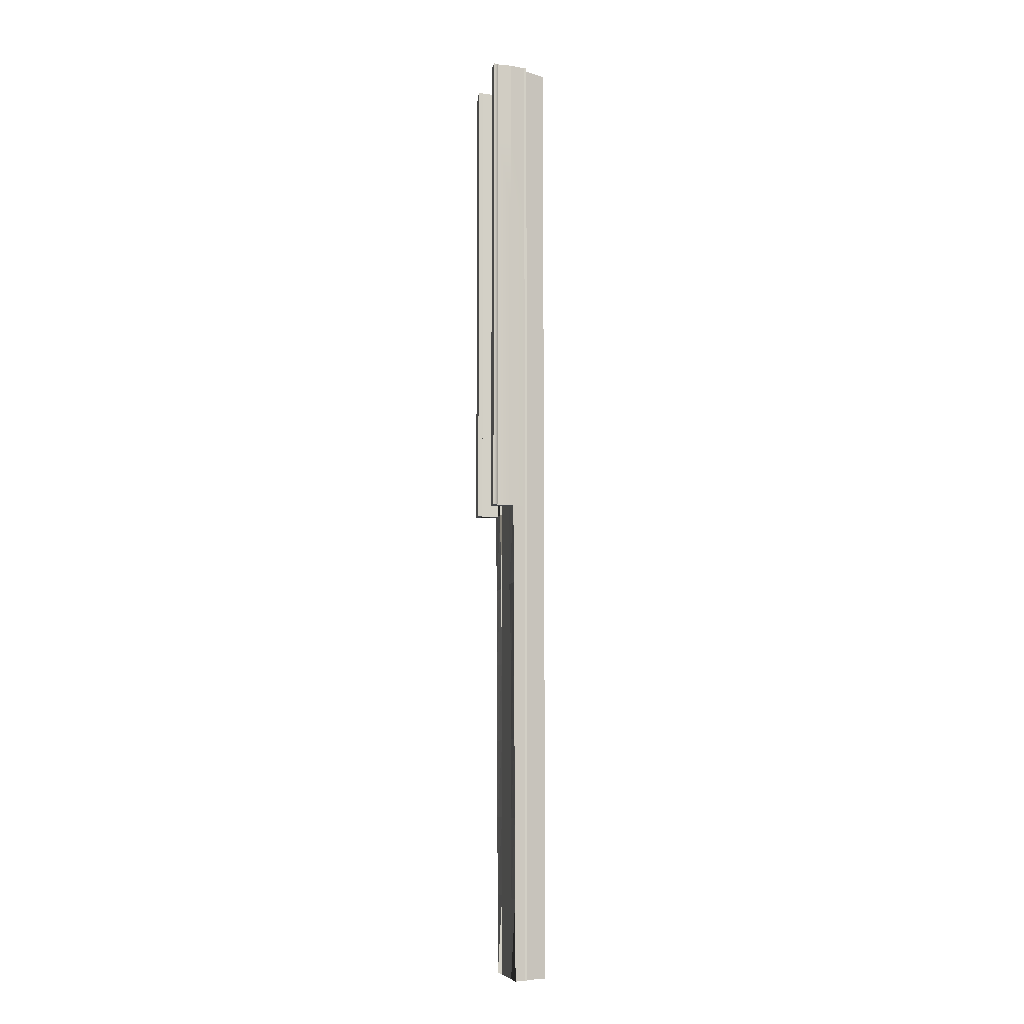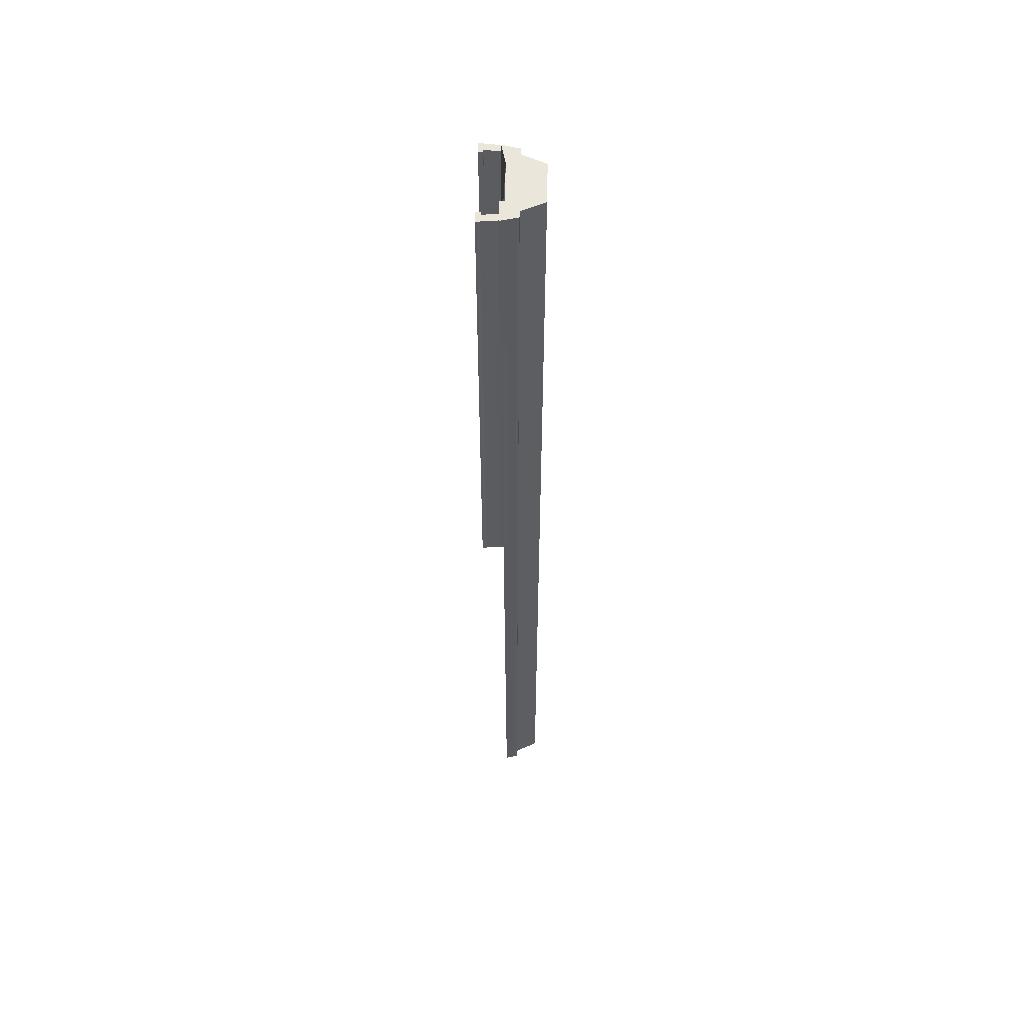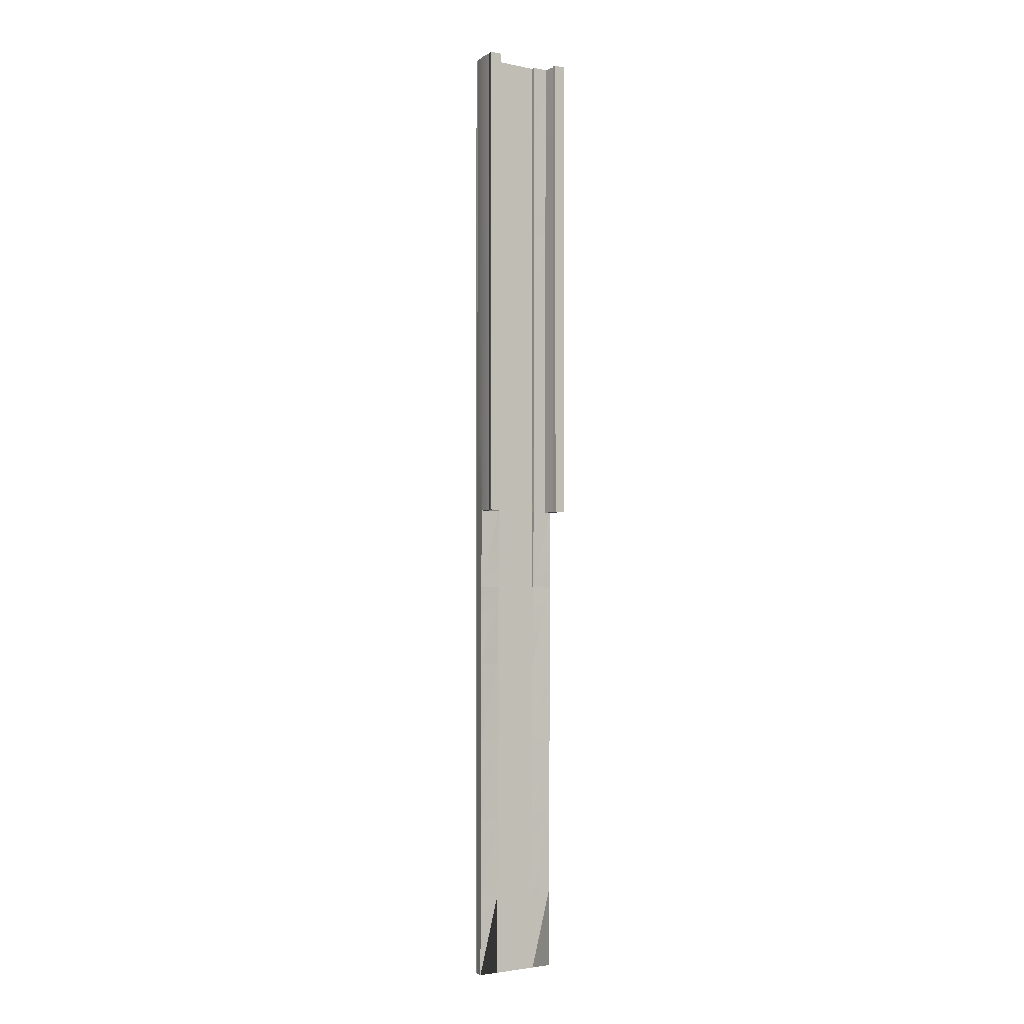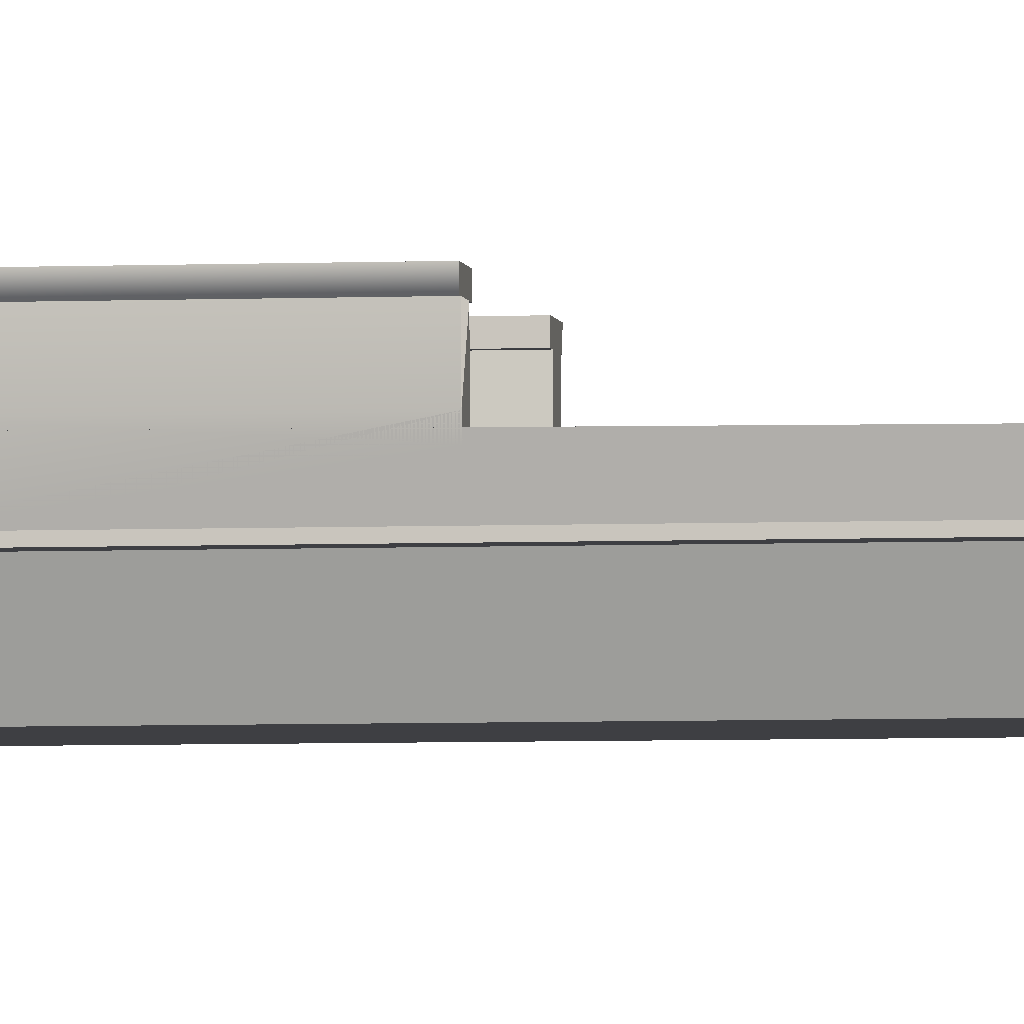
<metadata>
{"format":"obj","ext":"obj","renderer":"f3d","projection":"perspective","resolution":1024,"background":"white","views":[{"elev":-8.9,"azim":-102.0,"up":"+Z"},{"elev":54.8,"azim":-88.8,"up":"+Z"},{"elev":-2.9,"azim":144.8,"up":"+Z"},{"elev":-4.2,"azim":98.5,"up":"+Y"}]}
</metadata>
<code>
v  -1.5 -0.3 0
v  -0 -0.3 0
v  -0 -0.3 -5.333
v  -1.5 -0.3 -5.333
v  -1.5 -0.3 32
v  0 -0.3 32
v  0 -0.3 26.67
v  -1.5 -0.3 26.67
v  0 -0.3 21.33
v  -1.5 -0.3 21.33
v  0 -0.3 16
v  -1.5 -0.3 16
v  0 -0.3 10.67
v  -1.5 -0.3 10.67
v  0 -0.3 5.333
v  -1.5 -0.3 5.333
v  1.5 -0.3 -32
v  -0 -0.3 -32
v  -0 -0.3 -26.67
v  1.5 -0.3 -26.67
v  -0 -0.3 -21.33
v  1.5 -0.3 -21.33
v  -0 -0.3 -16
v  1.5 -0.3 -16
v  -0 -0.3 -10.67
v  1.5 -0.3 -10.67
v  1.5 -0.3 -5.333
v  1.5 -0.3 -0
v  1.5 -0.3 32
v  1.5 -0.3 26.67
v  1.5 -0.3 21.33
v  1.5 -0.3 16
v  1.5 -0.3 10.67
v  1.5 -0.3 5.333
v  -1.5 -0.3 -32
v  -1.5 -0.3 -26.67
v  -1.5 -0.3 -21.33
v  -1.5 -0.3 -16
v  -1.5 -0.3 -10.67
v  -2.25 -1.15 -32
v  -2.25 -1.15 -26.67
v  -2.75 -1.15 -26.67
v  -2.75 -1.15 -32
v  -2.25 -1.15 -21.33
v  -2.75 -1.15 -21.33
v  -2.25 -1.15 -16
v  -2.75 -1.15 -16
v  -2.25 -1.15 -10.67
v  -2.75 -1.15 -10.67
v  -2.25 -1.15 -5.333
v  -2.75 -1.15 -5.333
v  -2.25 -1.15 0
v  -2.75 -1.15 0
v  -2.25 -1.15 5.333
v  -2.75 -1.15 5.333
v  -2.25 -1.15 10.67
v  -2.75 -1.15 10.67
v  -2.25 -1.15 16
v  -2.75 -1.15 16
v  -2.25 -1.15 21.33
v  -2.75 -1.15 21.33
v  -2.25 -1.15 26.67
v  -2.75 -1.15 26.67
v  -2.25 -1.15 32
v  -2.75 -1.15 32
v  -2.55 1 0
v  -3.05 1 0
v  -3.05 1 5.333
v  -2.55 1 5.333
v  -3.05 1 10.67
v  -2.55 1 10.67
v  -3.05 1 16
v  -2.55 1 16
v  -3.05 1 21.33
v  -2.55 1 21.33
v  -3.05 1 26.67
v  -2.55 1 26.67
v  -3.05 1 32
v  -2.55 1 32
v  -2.75 -1 -26.67
v  -2.75 -1 -32
v  -2.75 -1 -21.33
v  -2.75 -1 -16
v  -2.75 -1 -10.67
v  -2.75 -1 -5.333
v  -2.75 -1 0
v  -2.75 -1 5.333
v  -2.75 -1 10.67
v  -2.75 -1 16
v  -2.75 -1 21.33
v  -2.75 -1 26.67
v  -2.75 -1 32
v  -2.931 -0.275 -26.67
v  -2.938 -0.25 -21.33
v  -2.944 -0.225 -16
v  -2.95 -0.2 -10.67
v  -2.956 -0.175 -5.333
v  -2.962 -0.15 0
v  -3 0 5.333
v  -3 0 10.67
v  -3 0 16
v  -3 0 21.33
v  -3 0 26.67
v  -3 0 32
v  -3 0 0
v  -2.486 0 32
v  -2.485 -0.2999 26.67
v  -2.485 -0.2999 21.33
v  -2.485 -0.2999 16
v  -2.485 -0.2999 10.67
v  -2.485 -0.2999 5.333
v  -2.485 -0.2999 0
v  2.25 -1.15 32
v  2.25 -1.15 26.67
v  2.75 -1.15 26.67
v  2.75 -1.15 32
v  2.25 -1.15 21.33
v  2.75 -1.15 21.33
v  2.25 -1.15 16
v  2.75 -1.15 16
v  2.25 -1.15 10.67
v  2.75 -1.15 10.67
v  2.25 -1.15 5.333
v  2.75 -1.15 5.333
v  2.25 -1.15 -0
v  2.75 -1.15 -0
v  2.25 -1.15 -5.333
v  2.75 -1.15 -5.333
v  2.25 -1.15 -10.67
v  2.75 -1.15 -10.67
v  2.25 -1.15 -16
v  2.75 -1.15 -16
v  2.25 -1.15 -21.33
v  2.75 -1.15 -21.33
v  2.25 -1.15 -26.67
v  2.75 -1.15 -26.67
v  2.25 -1.15 -32
v  2.75 -1.15 -32
v  2.55 1 32
v  3.05 1 32
v  3.05 1 26.67
v  2.55 1 26.67
v  3.05 1 21.33
v  2.55 1 21.33
v  3.05 1 16
v  2.55 1 16
v  3.05 1 10.67
v  2.55 1 10.67
v  3.05 1 5.333
v  2.55 1 5.333
v  3.05 1 -0
v  2.55 1 -0
v  2.75 -1 26.67
v  2.75 -1 32
v  2.75 -1 21.33
v  2.75 -1 16
v  2.75 -1 10.67
v  2.75 -1 5.333
v  2.75 -1 -0
v  2.75 -1 -5.333
v  2.75 -1 -10.67
v  2.75 -1 -16
v  2.75 -1 -21.33
v  2.75 -1 -26.67
v  2.75 -1 -32
v  3 -0 26.67
v  3 -0 32
v  3 -0 21.33
v  3 -0 16
v  3 -0 10.67
v  3 -0 5.333
v  3 -0 -0
v  2.925 -0.3 -0
v  2.956 -0.175 -5.333
v  2.95 -0.2 -10.67
v  2.944 -0.225 -16
v  2.938 -0.25 -21.33
v  2.931 -0.275 -26.67
v  2.925 -0.3 -32
v  2.485 -0.2995 -0
v  2.485 -0.2995 5.333
v  2.485 -0.2995 10.67
v  2.485 -0.2995 16
v  2.485 -0.2995 21.33
v  2.485 -0.2995 26.67
v  2.486 -0 32
v  -1.5 -2.66 26.67
v  0 -2.66 26.67
v  0 -2.66 32
v  -1.5 -2.66 32
v  -1.5 -2.66 21.33
v  0 -2.66 21.33
v  -1.5 -2.66 16
v  0 -2.66 16
v  -1.5 -2.66 10.67
v  0 -2.66 10.67
v  -1.5 -2.66 5.333
v  0 -2.66 5.333
v  -1.5 -2.66 0
v  -0 -2.66 0
v  -1.5 -2.66 -5.333
v  -0 -2.66 -5.333
v  -1.5 -2.66 -10.67
v  -0 -2.66 -10.67
v  -1.5 -2.66 -16
v  -0 -2.66 -16
v  -1.5 -2.66 -21.33
v  -0 -2.66 -21.33
v  -1.5 -2.66 -26.67
v  0.0001 -2.66 -26.67
v  -1.5 -2.66 -32
v  -0 -2.66 -32
v  1.5 -2.66 26.67
v  1.5 -2.66 32
v  1.5 -2.66 21.33
v  1.5 -2.66 16
v  1.5 -2.66 10.67
v  1.5 -2.66 5.333
v  1.5 -2.66 -0
v  1.5 -2.66 -5.333
v  1.5 -2.66 -10.67
v  1.5 -2.66 -16
v  1.5 -2.66 -21.33
v  1.5 -2.66 -26.67
v  1.5 -2.66 -32
v  3.125 1 26.67
v  3.125 1 32
v  2.375 1 32
v  2.375 1 26.67
v  3.125 1 21.33
v  2.375 1 21.33
v  3.125 1 16
v  2.375 1 16
v  3.125 1 10.67
v  2.375 1 10.67
v  3.125 1 5.333
v  2.375 1 5.333
v  3.125 1 -0
v  2.375 1 -0
v  3.15 1.3 26.67
v  2.375 1.3 26.67
v  2.375 1.3 32
v  3.15 1.3 32
v  3.15 1.3 21.33
v  2.375 1.3 21.33
v  3.15 1.3 16
v  2.375 1.3 16
v  3.15 1.3 10.67
v  2.375 1.3 10.67
v  3.15 1.3 5.333
v  2.375 1.3 5.333
v  3.15 1.3 -0
v  2.375 1.3 -0
v  -2.375 1 26.67
v  -2.375 1 32
v  -3.125 1 32
v  -3.125 1 26.67
v  -2.375 1 21.33
v  -3.125 1 21.33
v  -2.375 1 16
v  -3.125 1 16
v  -2.375 1 10.67
v  -3.125 1 10.67
v  -2.375 1 5.333
v  -3.125 1 5.333
v  -2.375 1 0
v  -3.125 1 0
v  -2.375 1.3 26.67
v  -3.15 1.3 26.67
v  -3.15 1.3 32
v  -2.375 1.3 32
v  -2.375 1.3 21.33
v  -3.15 1.3 21.33
v  -2.375 1.3 16
v  -3.15 1.3 16
v  -2.375 1.3 10.67
v  -3.15 1.3 10.67
v  -2.375 1.3 5.333
v  -3.15 1.3 5.333
v  -2.375 1.3 0
v  -3.15 1.3 0
v  -2.925 -0.3 -32
v  2.962 -0.15 -0
v  -1.5 -0.15 0
v  -2.969 -0.125 5.333
v  -1.5 -0.125 5.333
v  -1.5 0 32
v  -1.5 -0.175 -5.333
v  -1.5 -0.025 26.67
v  -1.5 -0.05 21.33
v  -2.987 -0.05 21.33
v  -1.5 -0.075 16
v  -2.981 -0.075 16
v  -1.5 -0.1 10.67
v  -2.975 -0.1 10.67
v  1.5 -0.15 -0
v  1.5 -0.125 5.333
v  2.969 -0.125 5.333
v  1.5 -0 32
v  1.5 -0.175 -5.333
v  2.994 -0.025 26.67
v  1.5 -0.025 26.67
v  2.987 -0.05 21.33
v  1.5 -0.05 21.33
v  2.981 -0.075 16
v  1.5 -0.075 16
v  2.975 -0.1 10.67
v  1.5 -0.1 10.67
g Elevated_Station_Pavement_Node
f 1 2 3
f 3 4 1
f 5 6 7
f 7 8 5
f 8 7 9
f 9 10 8
f 10 9 11
f 11 12 10
f 12 11 13
f 13 14 12
f 14 13 15
f 15 16 14
f 16 15 2
f 2 1 16
f 17 18 19
f 19 20 17
f 20 19 21
f 21 22 20
f 22 21 23
f 23 24 22
f 24 23 25
f 25 26 24
f 26 25 3
f 3 27 26
f 28 27 3
f 3 2 28
f 29 30 7
f 7 6 29
f 30 31 9
f 9 7 30
f 31 32 11
f 11 9 31
f 32 33 13
f 13 11 32
f 33 34 15
f 15 13 33
f 34 28 2
f 2 15 34
f 35 36 19
f 19 18 35
f 36 37 21
f 21 19 36
f 37 38 23
f 23 21 37
f 38 39 25
f 25 23 38
f 39 4 3
f 3 25 39
f 40 41 42
f 42 43 40
f 41 44 45
f 45 42 41
f 44 46 47
f 47 45 44
f 46 48 49
f 49 47 46
f 48 50 51
f 51 49 48
f 50 52 53
f 53 51 50
f 52 54 55
f 55 53 52
f 54 56 57
f 57 55 54
f 56 58 59
f 59 57 56
f 58 60 61
f 61 59 58
f 60 62 63
f 63 61 60
f 62 64 65
f 65 63 62
f 66 67 68
f 68 69 66
f 69 68 70
f 70 71 69
f 71 70 72
f 72 73 71
f 73 72 74
f 74 75 73
f 75 74 76
f 76 77 75
f 77 76 78
f 78 79 77
f 43 42 80
f 80 81 43
f 42 45 82
f 82 80 42
f 45 47 83
f 83 82 45
f 47 49 84
f 84 83 47
f 49 51 85
f 85 84 49
f 51 53 86
f 86 85 51
f 53 55 87
f 87 86 53
f 55 57 88
f 88 87 55
f 57 59 89
f 89 88 57
f 59 61 90
f 90 89 59
f 61 63 91
f 91 90 61
f 63 65 92
f 92 91 63
f 81 80 93
f 80 82 94
f 82 83 95
f 83 84 96
f 84 85 97
f 85 86 98
f 86 87 99
f 87 88 100
f 88 89 101
f 89 90 102
f 90 91 103
f 91 92 104
f 105 99 68
f 68 67 105
f 99 100 70
f 70 68 99
f 100 101 72
f 72 70 100
f 101 102 74
f 74 72 101
f 102 103 76
f 76 74 102
f 103 104 78
f 78 76 103
f 106 107 77
f 77 79 106
f 107 108 75
f 75 77 107
f 108 109 73
f 73 75 108
f 109 110 71
f 71 73 109
f 110 111 69
f 69 71 110
f 111 112 66
f 66 69 111
f 113 114 115
f 115 116 113
f 114 117 118
f 118 115 114
f 117 119 120
f 120 118 117
f 119 121 122
f 122 120 119
f 121 123 124
f 124 122 121
f 123 125 126
f 126 124 123
f 125 127 128
f 128 126 125
f 127 129 130
f 130 128 127
f 129 131 132
f 132 130 129
f 131 133 134
f 134 132 131
f 133 135 136
f 136 134 133
f 135 137 138
f 138 136 135
f 139 140 141
f 141 142 139
f 142 141 143
f 143 144 142
f 144 143 145
f 145 146 144
f 146 145 147
f 147 148 146
f 148 147 149
f 149 150 148
f 150 149 151
f 151 152 150
f 116 115 153
f 153 154 116
f 115 118 155
f 155 153 115
f 118 120 156
f 156 155 118
f 120 122 157
f 157 156 120
f 122 124 158
f 158 157 122
f 124 126 159
f 159 158 124
f 126 128 160
f 160 159 126
f 128 130 161
f 161 160 128
f 130 132 162
f 162 161 130
f 132 134 163
f 163 162 132
f 134 136 164
f 164 163 134
f 136 138 165
f 165 164 136
f 154 153 166
f 167 154 166
f 153 155 168
f 153 168 166
f 155 156 169
f 155 169 168
f 156 157 170
f 156 170 169
f 157 158 171
f 157 171 170
f 158 159 172
f 173 172 171
f 171 158 173
f 159 160 174
f 160 161 175
f 161 162 176
f 162 163 177
f 163 164 178
f 164 165 179
f 167 166 141
f 141 140 167
f 166 168 143
f 143 141 166
f 168 169 145
f 145 143 168
f 169 170 147
f 147 145 169
f 170 171 149
f 149 147 170
f 171 172 151
f 151 149 171
f 180 181 150
f 150 152 180
f 181 182 148
f 148 150 181
f 182 183 146
f 146 148 182
f 183 184 144
f 144 146 183
f 184 185 142
f 142 144 184
f 185 186 139
f 139 142 185
f 187 188 189
f 189 190 187
f 191 192 188
f 188 187 191
f 193 194 192
f 192 191 193
f 195 196 194
f 194 193 195
f 197 198 196
f 196 195 197
f 199 200 198
f 198 197 199
f 201 202 200
f 200 199 201
f 203 204 202
f 202 201 203
f 205 206 204
f 204 203 205
f 207 208 206
f 206 205 207
f 209 210 208
f 208 207 209
f 211 212 210
f 210 209 211
f 213 114 113
f 113 214 213
f 215 117 114
f 114 213 215
f 216 119 117
f 117 215 216
f 217 121 119
f 119 216 217
f 218 123 121
f 121 217 218
f 219 125 123
f 123 218 219
f 220 127 125
f 125 219 220
f 221 129 127
f 127 220 221
f 222 131 129
f 129 221 222
f 223 133 131
f 131 222 223
f 224 135 133
f 133 223 224
f 225 137 135
f 135 224 225
f 209 41 40
f 40 211 209
f 207 44 41
f 41 209 207
f 205 46 44
f 44 207 205
f 203 48 46
f 46 205 203
f 201 50 48
f 48 203 201
f 199 52 50
f 50 201 199
f 197 54 52
f 52 199 197
f 195 56 54
f 54 197 195
f 193 58 56
f 56 195 193
f 191 60 58
f 58 193 191
f 187 62 60
f 60 191 187
f 190 64 62
f 62 187 190
f 226 227 228
f 228 229 226
f 230 226 229
f 229 231 230
f 232 230 231
f 231 233 232
f 234 232 233
f 233 235 234
f 236 234 235
f 235 237 236
f 238 236 237
f 237 239 238
f 240 241 242
f 242 243 240
f 244 245 241
f 241 240 244
f 246 247 245
f 245 244 246
f 248 249 247
f 247 246 248
f 250 251 249
f 249 248 250
f 252 253 251
f 251 250 252
f 240 243 227
f 227 226 240
f 244 240 226
f 226 230 244
f 246 244 230
f 230 232 246
f 248 246 232
f 232 234 248
f 250 248 234
f 234 236 250
f 252 250 236
f 236 238 252
f 251 253 239
f 239 237 251
f 249 251 237
f 237 235 249
f 247 249 235
f 235 233 247
f 245 247 233
f 233 231 245
f 241 245 231
f 231 229 241
f 242 241 229
f 229 228 242
f 254 255 256
f 256 257 254
f 258 254 257
f 257 259 258
f 260 258 259
f 259 261 260
f 262 260 261
f 261 263 262
f 264 262 263
f 263 265 264
f 266 264 265
f 265 267 266
f 268 269 270
f 270 271 268
f 272 273 269
f 269 268 272
f 274 275 273
f 273 272 274
f 276 277 275
f 275 274 276
f 278 279 277
f 277 276 278
f 280 281 279
f 279 278 280
f 268 271 255
f 255 254 268
f 272 268 254
f 254 258 272
f 274 272 258
f 258 260 274
f 276 274 260
f 260 262 276
f 278 276 262
f 262 264 278
f 280 278 264
f 264 266 280
f 279 281 267
f 267 265 279
f 277 279 265
f 265 263 277
f 275 277 263
f 263 261 275
f 273 275 261
f 261 259 273
f 269 273 259
f 259 257 269
f 270 269 257
f 257 256 270
f 213 214 189
f 189 188 213
f 215 213 188
f 188 192 215
f 216 215 192
f 192 194 216
f 217 216 194
f 194 196 217
f 218 217 196
f 196 198 218
f 219 218 198
f 198 200 219
f 220 219 200
f 200 202 220
f 221 220 202
f 202 204 221
f 222 221 204
f 204 206 222
f 223 222 206
f 206 208 223
f 224 223 208
f 208 210 224
f 225 224 210
f 210 212 225
f 167 140 139
f 139 186 167
f 227 243 242
f 242 228 227
f 271 270 256
f 256 255 271
f 104 106 79
f 79 78 104
f 113 116 154
f 113 154 167
f 29 113 167
f 214 113 29
f 92 65 64
f 190 5 64
f 190 189 6
f 6 5 190
f 29 6 189
f 189 214 29
f 282 81 93
f 93 80 94
f 94 82 95
f 95 83 96
f 96 84 97
f 97 85 98
f 105 86 99
f 99 87 100
f 100 88 101
f 101 89 102
f 102 90 103
f 103 91 104
f 283 159 174
f 174 160 175
f 175 161 176
f 176 162 177
f 177 163 178
f 178 164 179
f 104 92 64
f 104 64 5
f 284 98 285
f 285 286 284
f 5 287 104
f 1 284 286
f 286 16 1
f 35 282 93
f 93 36 35
f 36 93 94
f 94 37 36
f 37 94 95
f 95 38 37
f 38 95 96
f 96 39 38
f 39 96 97
f 97 288 39
f 288 97 98
f 98 284 288
f 104 287 289
f 289 103 104
f 103 289 290
f 290 291 103
f 291 290 292
f 292 293 291
f 293 292 294
f 294 295 293
f 295 294 286
f 286 285 295
f 4 39 288
f 4 288 284
f 284 1 4
f 287 5 8
f 8 289 287
f 289 8 10
f 10 290 289
f 290 10 12
f 12 292 290
f 292 12 14
f 14 294 292
f 294 14 16
f 16 286 294
f 283 296 297
f 297 298 283
f 299 29 167
f 28 296 300
f 300 27 28
f 179 17 20
f 20 178 179
f 178 20 22
f 22 177 178
f 177 22 24
f 24 176 177
f 176 24 26
f 26 175 176
f 175 26 300
f 300 174 175
f 174 300 296
f 296 283 174
f 299 167 301
f 301 302 299
f 302 301 303
f 303 304 302
f 304 303 305
f 305 306 304
f 306 305 307
f 307 308 306
f 308 307 298
f 298 297 308
f 29 299 302
f 302 30 29
f 30 302 304
f 304 31 30
f 31 304 306
f 306 32 31
f 32 306 308
f 308 33 32
f 33 308 297
f 297 34 33
f 34 297 296
f 296 28 34
f 300 26 27
f 172 151 152
f 238 252 253
f 253 239 238
f 280 281 267
f 267 266 280
f 66 67 105
f 180 283 172
f 172 152 180
f 112 66 105
f 105 98 112

</code>
